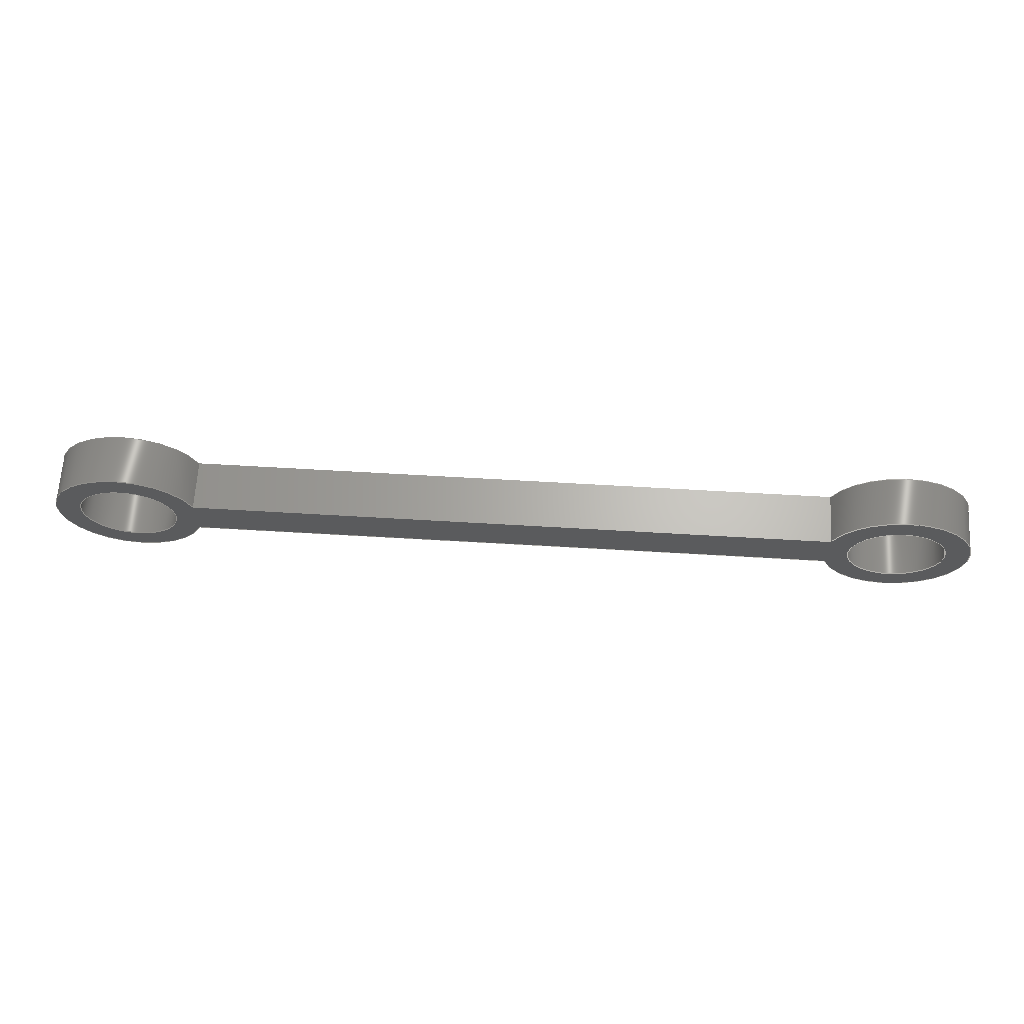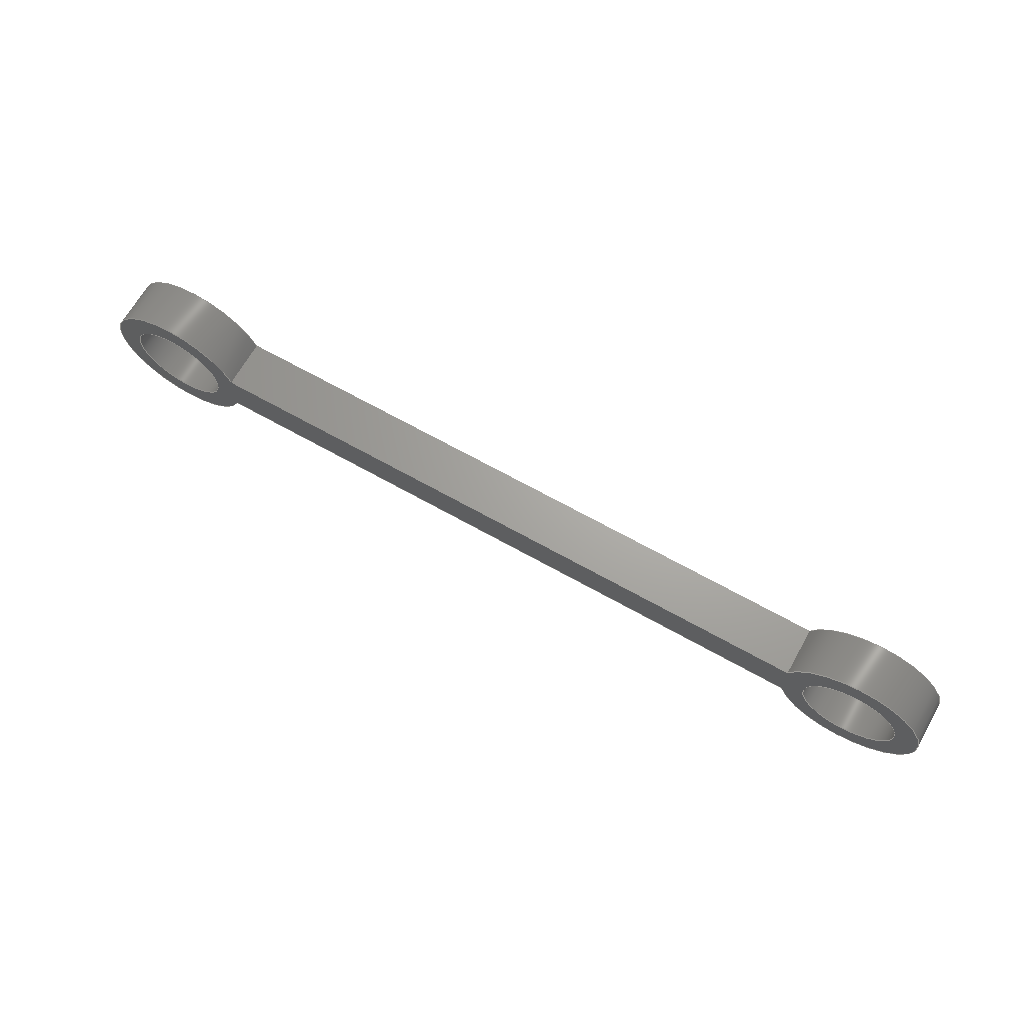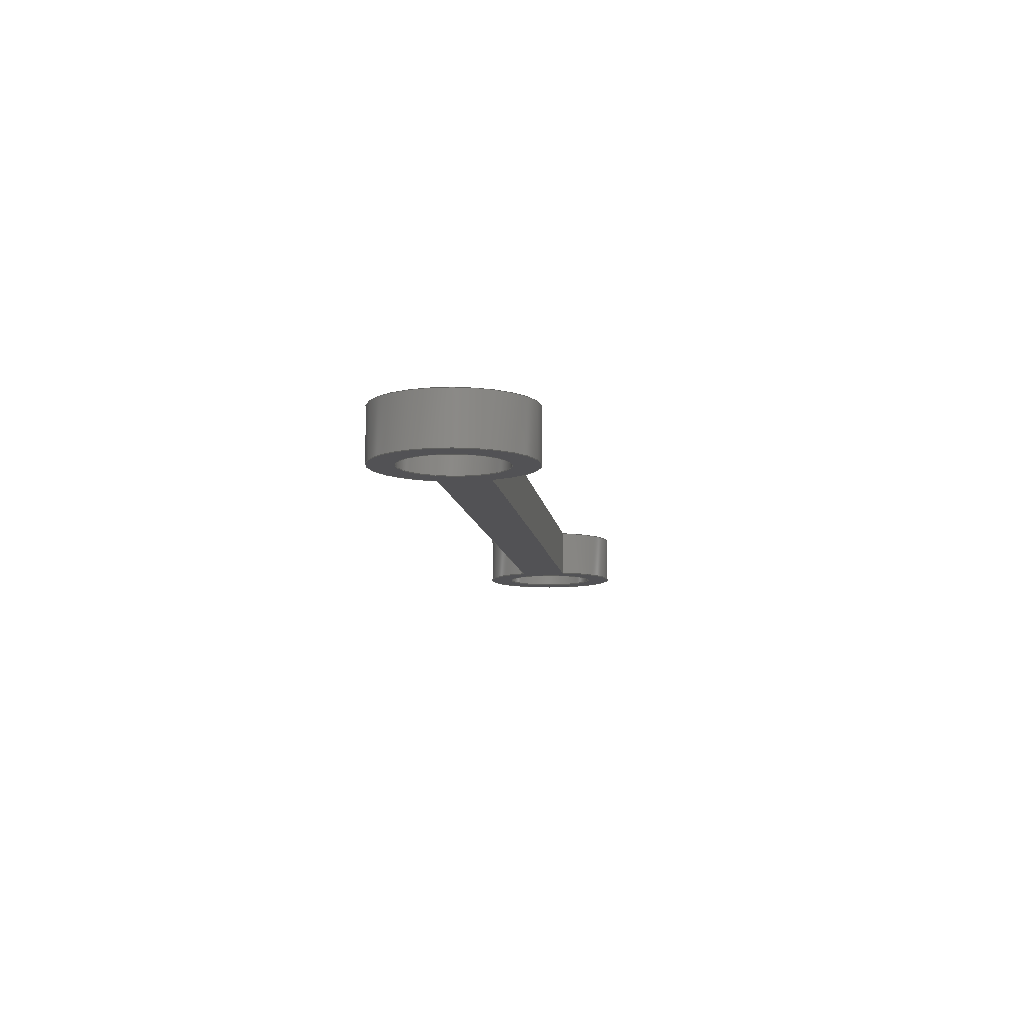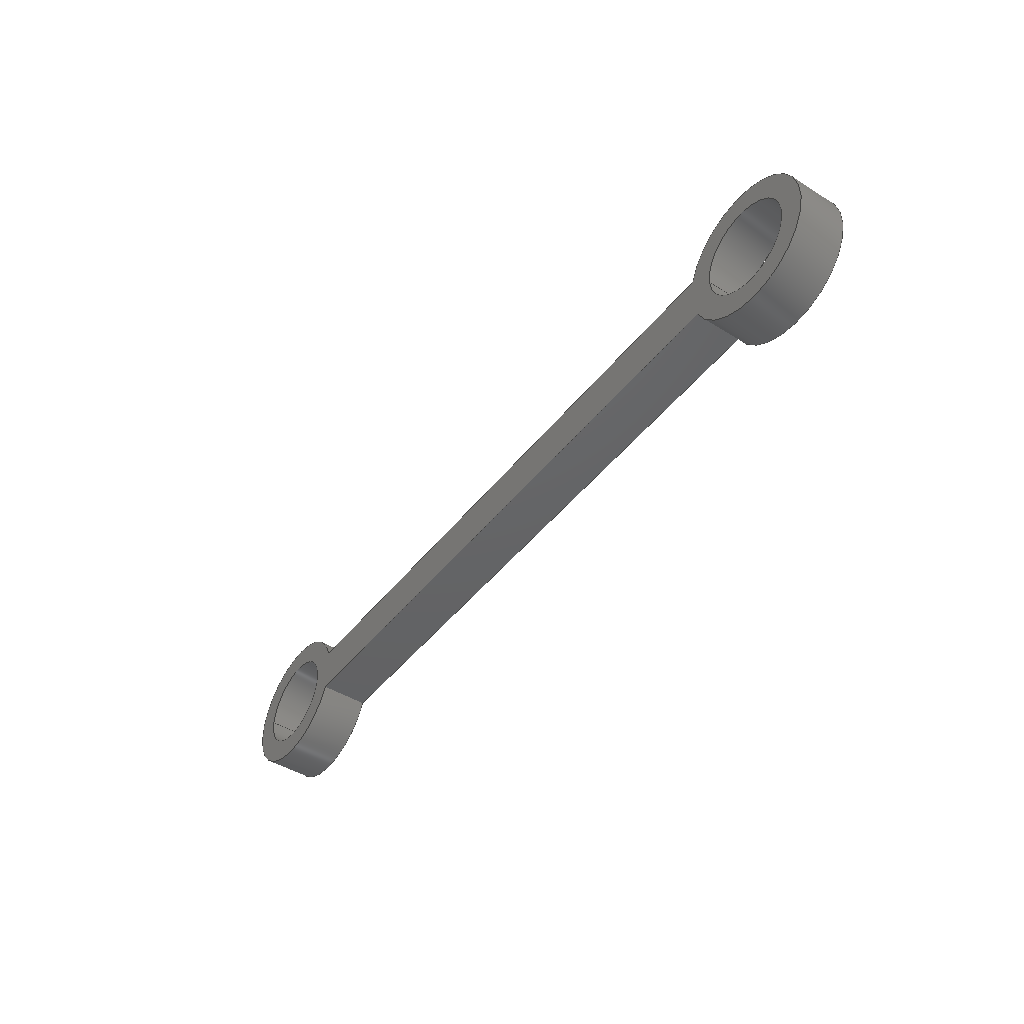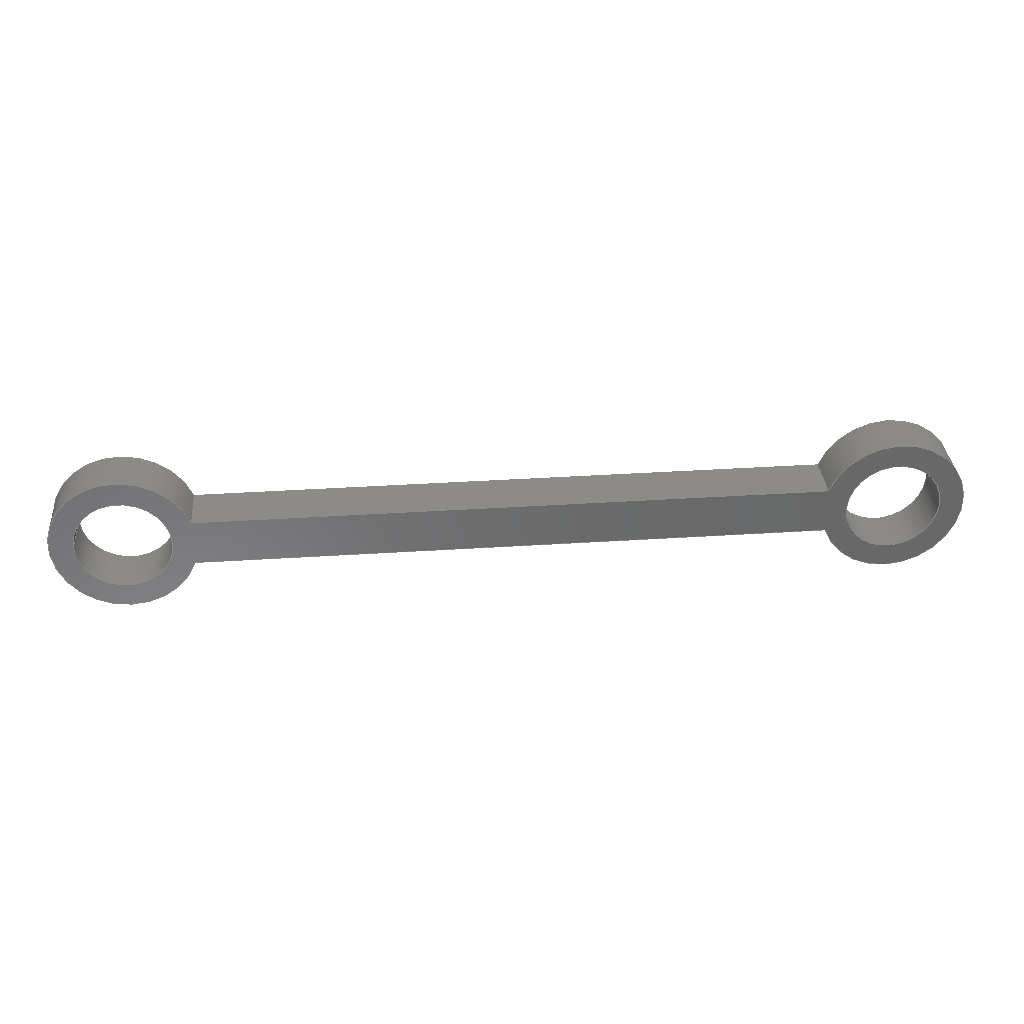
<metadata>
{"format":"step","ext":"step","renderer":"f3d","projection":"perspective","resolution":1024,"background":"white","views":[{"elev":65.1,"azim":-176.6,"up":"+Z"},{"elev":67.4,"azim":-150.6,"up":"+Z"},{"elev":-9.3,"azim":-82.9,"up":"+Y"},{"elev":-45.4,"azim":54.4,"up":"+Z"},{"elev":34.4,"azim":-5.1,"up":"+Z"}]}
</metadata>
<code>
ISO-10303-21;
DATA;
#1=MECHANICAL_DESIGN_GEOMETRIC_PRESENTATION_REPRESENTATION('',(#4),#256);
#2=SHAPE_REPRESENTATION_RELATIONSHIP('SRR','None',#263,#3);
#3=ADVANCED_BREP_SHAPE_REPRESENTATION('',(#5),#255);
#4=STYLED_ITEM('',(#272),#5);
#5=MANIFOLD_SOLID_BREP('Body1',#140);
#6=CYLINDRICAL_SURFACE('',#159,0.1588);
#7=CYLINDRICAL_SURFACE('',#161,0.1588);
#8=CYLINDRICAL_SURFACE('',#163,0.2381);
#9=CYLINDRICAL_SURFACE('',#166,0.2381);
#10=FACE_BOUND('',#23,.T.);
#11=FACE_BOUND('',#24,.T.);
#12=FACE_BOUND('',#32,.T.);
#13=FACE_BOUND('',#33,.T.);
#14=FACE_OUTER_BOUND('',#22,.T.);
#15=FACE_OUTER_BOUND('',#25,.T.);
#16=FACE_OUTER_BOUND('',#26,.T.);
#17=FACE_OUTER_BOUND('',#27,.T.);
#18=FACE_OUTER_BOUND('',#28,.T.);
#19=FACE_OUTER_BOUND('',#29,.T.);
#20=FACE_OUTER_BOUND('',#30,.T.);
#21=FACE_OUTER_BOUND('',#31,.T.);
#22=EDGE_LOOP('',(#92,#93,#94,#95));
#23=EDGE_LOOP('',(#96));
#24=EDGE_LOOP('',(#97));
#25=EDGE_LOOP('',(#98,#99,#100,#101));
#26=EDGE_LOOP('',(#102,#103,#104,#105));
#27=EDGE_LOOP('',(#106,#107,#108,#109));
#28=EDGE_LOOP('',(#110,#111,#112,#113));
#29=EDGE_LOOP('',(#114,#115,#116,#117));
#30=EDGE_LOOP('',(#118,#119,#120,#121));
#31=EDGE_LOOP('',(#122,#123,#124,#125));
#32=EDGE_LOOP('',(#126));
#33=EDGE_LOOP('',(#127));
#34=CIRCLE('',#155,0.2381);
#35=CIRCLE('',#156,0.2381);
#36=CIRCLE('',#157,0.1588);
#37=CIRCLE('',#158,0.1588);
#38=CIRCLE('',#160,0.1588);
#39=CIRCLE('',#162,0.1588);
#40=CIRCLE('',#164,0.2381);
#41=CIRCLE('',#167,0.2381);
#42=LINE('',#218,#52);
#43=LINE('',#222,#53);
#44=LINE('',#231,#54);
#45=LINE('',#235,#55);
#46=LINE('',#238,#56);
#47=LINE('',#241,#57);
#48=LINE('',#244,#58);
#49=LINE('',#245,#59);
#50=LINE('',#249,#60);
#51=LINE('',#251,#61);
#52=VECTOR('',#174,1);
#53=VECTOR('',#177,1);
#54=VECTOR('',#188,0.1588);
#55=VECTOR('',#193,0.1588);
#56=VECTOR('',#196,1);
#57=VECTOR('',#199,1);
#58=VECTOR('',#202,1);
#59=VECTOR('',#203,1);
#60=VECTOR('',#208,1);
#61=VECTOR('',#211,1);
#62=VERTEX_POINT('',#216);
#63=VERTEX_POINT('',#217);
#64=VERTEX_POINT('',#219);
#65=VERTEX_POINT('',#221);
#66=VERTEX_POINT('',#224);
#67=VERTEX_POINT('',#226);
#68=VERTEX_POINT('',#229);
#69=VERTEX_POINT('',#233);
#70=VERTEX_POINT('',#237);
#71=VERTEX_POINT('',#239);
#72=VERTEX_POINT('',#243);
#73=VERTEX_POINT('',#247);
#74=EDGE_CURVE('',#62,#63,#42,.T.);
#75=EDGE_CURVE('',#63,#64,#34,.T.);
#76=EDGE_CURVE('',#64,#65,#43,.T.);
#77=EDGE_CURVE('',#65,#62,#35,.T.);
#78=EDGE_CURVE('',#66,#66,#36,.T.);
#79=EDGE_CURVE('',#67,#67,#37,.T.);
#80=EDGE_CURVE('',#68,#68,#38,.T.);
#81=EDGE_CURVE('',#68,#67,#44,.T.);
#82=EDGE_CURVE('',#69,#69,#39,.T.);
#83=EDGE_CURVE('',#69,#66,#45,.T.);
#84=EDGE_CURVE('',#70,#63,#46,.T.);
#85=EDGE_CURVE('',#71,#70,#40,.T.);
#86=EDGE_CURVE('',#64,#71,#47,.T.);
#87=EDGE_CURVE('',#72,#71,#48,.T.);
#88=EDGE_CURVE('',#65,#72,#49,.T.);
#89=EDGE_CURVE('',#73,#72,#41,.T.);
#90=EDGE_CURVE('',#62,#73,#50,.T.);
#91=EDGE_CURVE('',#70,#73,#51,.T.);
#92=ORIENTED_EDGE('',*,*,#74,.T.);
#93=ORIENTED_EDGE('',*,*,#75,.T.);
#94=ORIENTED_EDGE('',*,*,#76,.T.);
#95=ORIENTED_EDGE('',*,*,#77,.T.);
#96=ORIENTED_EDGE('',*,*,#78,.T.);
#97=ORIENTED_EDGE('',*,*,#79,.T.);
#98=ORIENTED_EDGE('',*,*,#80,.F.);
#99=ORIENTED_EDGE('',*,*,#81,.T.);
#100=ORIENTED_EDGE('',*,*,#79,.F.);
#101=ORIENTED_EDGE('',*,*,#81,.F.);
#102=ORIENTED_EDGE('',*,*,#82,.F.);
#103=ORIENTED_EDGE('',*,*,#83,.T.);
#104=ORIENTED_EDGE('',*,*,#78,.F.);
#105=ORIENTED_EDGE('',*,*,#83,.F.);
#106=ORIENTED_EDGE('',*,*,#84,.F.);
#107=ORIENTED_EDGE('',*,*,#85,.F.);
#108=ORIENTED_EDGE('',*,*,#86,.F.);
#109=ORIENTED_EDGE('',*,*,#75,.F.);
#110=ORIENTED_EDGE('',*,*,#86,.T.);
#111=ORIENTED_EDGE('',*,*,#87,.F.);
#112=ORIENTED_EDGE('',*,*,#88,.F.);
#113=ORIENTED_EDGE('',*,*,#76,.F.);
#114=ORIENTED_EDGE('',*,*,#88,.T.);
#115=ORIENTED_EDGE('',*,*,#89,.F.);
#116=ORIENTED_EDGE('',*,*,#90,.F.);
#117=ORIENTED_EDGE('',*,*,#77,.F.);
#118=ORIENTED_EDGE('',*,*,#90,.T.);
#119=ORIENTED_EDGE('',*,*,#91,.F.);
#120=ORIENTED_EDGE('',*,*,#84,.T.);
#121=ORIENTED_EDGE('',*,*,#74,.F.);
#122=ORIENTED_EDGE('',*,*,#91,.T.);
#123=ORIENTED_EDGE('',*,*,#89,.T.);
#124=ORIENTED_EDGE('',*,*,#87,.T.);
#125=ORIENTED_EDGE('',*,*,#85,.T.);
#126=ORIENTED_EDGE('',*,*,#82,.T.);
#127=ORIENTED_EDGE('',*,*,#80,.T.);
#128=PLANE('',#154);
#129=PLANE('',#165);
#130=PLANE('',#168);
#131=PLANE('',#169);
#132=ADVANCED_FACE('',(#14,#10,#11),#128,.F.);
#133=ADVANCED_FACE('',(#15),#6,.F.);
#134=ADVANCED_FACE('',(#16),#7,.F.);
#135=ADVANCED_FACE('',(#17),#8,.T.);
#136=ADVANCED_FACE('',(#18),#129,.T.);
#137=ADVANCED_FACE('',(#19),#9,.T.);
#138=ADVANCED_FACE('',(#20),#130,.T.);
#139=ADVANCED_FACE('',(#21,#12,#13),#131,.T.);
#140=CLOSED_SHELL('',(#132,#133,#134,#135,#136,#137,#138,#139));
#141=DERIVED_UNIT_ELEMENT(#143,1);
#142=DERIVED_UNIT_ELEMENT(#258,3);
#143=(
MASS_UNIT()
NAMED_UNIT(*)
SI_UNIT(.KILO.,.GRAM.)
);
#144=DERIVED_UNIT((#141,#142));
#145=MEASURE_REPRESENTATION_ITEM('density measure',
POSITIVE_RATIO_MEASURE(7850),#144);
#146=PROPERTY_DEFINITION_REPRESENTATION(#151,#148);
#147=PROPERTY_DEFINITION_REPRESENTATION(#152,#149);
#148=REPRESENTATION('material name',(#150),#255);
#149=REPRESENTATION('density',(#145),#255);
#150=DESCRIPTIVE_REPRESENTATION_ITEM('Steel','Steel');
#151=PROPERTY_DEFINITION('material property','material name',#265);
#152=PROPERTY_DEFINITION('material property','density of part',#265);
#153=AXIS2_PLACEMENT_3D('placement',#214,#170,#171);
#154=AXIS2_PLACEMENT_3D('',#215,#172,#173);
#155=AXIS2_PLACEMENT_3D('',#220,#175,#176);
#156=AXIS2_PLACEMENT_3D('',#223,#178,#179);
#157=AXIS2_PLACEMENT_3D('',#225,#180,#181);
#158=AXIS2_PLACEMENT_3D('',#227,#182,#183);
#159=AXIS2_PLACEMENT_3D('',#228,#184,#185);
#160=AXIS2_PLACEMENT_3D('',#230,#186,#187);
#161=AXIS2_PLACEMENT_3D('',#232,#189,#190);
#162=AXIS2_PLACEMENT_3D('',#234,#191,#192);
#163=AXIS2_PLACEMENT_3D('',#236,#194,#195);
#164=AXIS2_PLACEMENT_3D('',#240,#197,#198);
#165=AXIS2_PLACEMENT_3D('',#242,#200,#201);
#166=AXIS2_PLACEMENT_3D('',#246,#204,#205);
#167=AXIS2_PLACEMENT_3D('',#248,#206,#207);
#168=AXIS2_PLACEMENT_3D('',#250,#209,#210);
#169=AXIS2_PLACEMENT_3D('',#252,#212,#213);
#170=DIRECTION('axis',(0,0,1));
#171=DIRECTION('refdir',(1,0,0));
#172=DIRECTION('center_axis',(0,1,0));
#173=DIRECTION('ref_axis',(1,0,0));
#174=DIRECTION('',(-1,0,-6.631e-17));
#175=DIRECTION('center_axis',(0,-1,0));
#176=DIRECTION('ref_axis',(0.9386,0,-0.3451));
#177=DIRECTION('',(1,0,6.631e-17));
#178=DIRECTION('center_axis',(0,-1,0));
#179=DIRECTION('ref_axis',(-0.9487,0,0.3163));
#180=DIRECTION('center_axis',(0,1,0));
#181=DIRECTION('ref_axis',(1,0,0));
#182=DIRECTION('center_axis',(0,1,0));
#183=DIRECTION('ref_axis',(1,0,0));
#184=DIRECTION('center_axis',(0,1,0));
#185=DIRECTION('ref_axis',(1,0,0));
#186=DIRECTION('center_axis',(0,-1,0));
#187=DIRECTION('ref_axis',(1,0,0));
#188=DIRECTION('',(0,-1,0));
#189=DIRECTION('center_axis',(0,1,0));
#190=DIRECTION('ref_axis',(1,0,0));
#191=DIRECTION('center_axis',(0,-1,0));
#192=DIRECTION('ref_axis',(1,0,0));
#193=DIRECTION('',(0,-1,0));
#194=DIRECTION('center_axis',(0,1,0));
#195=DIRECTION('ref_axis',(-0.9999,0,0.01526));
#196=DIRECTION('',(0,-1,0));
#197=DIRECTION('center_axis',(0,1,0));
#198=DIRECTION('ref_axis',(0.9386,0,-0.3451));
#199=DIRECTION('',(0,1,0));
#200=DIRECTION('center_axis',(6.631e-17,0,-1));
#201=DIRECTION('ref_axis',(-1,0,-6.631e-17));
#202=DIRECTION('',(-1,0,-6.631e-17));
#203=DIRECTION('',(0,1,0));
#204=DIRECTION('center_axis',(0,1,0));
#205=DIRECTION('ref_axis',(0.9999,0,0.01526));
#206=DIRECTION('center_axis',(0,1,0));
#207=DIRECTION('ref_axis',(-0.9487,0,0.3163));
#208=DIRECTION('',(0,1,0));
#209=DIRECTION('center_axis',(-6.631e-17,0,1));
#210=DIRECTION('ref_axis',(1,0,6.631e-17));
#211=DIRECTION('',(1,0,6.631e-17));
#212=DIRECTION('center_axis',(0,1,0));
#213=DIRECTION('ref_axis',(1,0,0));
#214=CARTESIAN_POINT('',(0,0,0));
#215=CARTESIAN_POINT('Origin',(0,-0.07938,0.003429));
#216=CARTESIAN_POINT('',(1.044,-0.07938,0.07874));
#217=CARTESIAN_POINT('',(-1.044,-0.07938,0.07874));
#218=CARTESIAN_POINT('',(0,-0.07938,0.07874));
#219=CARTESIAN_POINT('',(-1.046,-0.07938,-0.07874));
#220=CARTESIAN_POINT('Origin',(-1.27,-0.07938,0.003429));
#221=CARTESIAN_POINT('',(1.046,-0.07938,-0.07874));
#222=CARTESIAN_POINT('',(0,-0.07938,-0.07874));
#223=CARTESIAN_POINT('Origin',(1.27,-0.07938,0.003429));
#224=CARTESIAN_POINT('',(-1.429,-0.07938,0.003429));
#225=CARTESIAN_POINT('Origin',(-1.27,-0.07938,0.003429));
#226=CARTESIAN_POINT('',(1.111,-0.07938,0.003429));
#227=CARTESIAN_POINT('Origin',(1.27,-0.07938,0.003429));
#228=CARTESIAN_POINT('Origin',(1.27,0,0.003429));
#229=CARTESIAN_POINT('',(1.111,0.07938,0.003429));
#230=CARTESIAN_POINT('Origin',(1.27,0.07938,0.003429));
#231=CARTESIAN_POINT('',(1.111,0,0.003429));
#232=CARTESIAN_POINT('Origin',(-1.27,0,0.003429));
#233=CARTESIAN_POINT('',(-1.429,0.07938,0.003429));
#234=CARTESIAN_POINT('Origin',(-1.27,0.07938,0.003429));
#235=CARTESIAN_POINT('',(-1.429,0,0.003429));
#236=CARTESIAN_POINT('Origin',(-1.27,0,0.003429));
#237=CARTESIAN_POINT('',(-1.044,0.07938,0.07874));
#238=CARTESIAN_POINT('',(-1.044,0,0.07874));
#239=CARTESIAN_POINT('',(-1.046,0.07938,-0.07874));
#240=CARTESIAN_POINT('Origin',(-1.27,0.07938,0.003429));
#241=CARTESIAN_POINT('',(-1.046,0,-0.07874));
#242=CARTESIAN_POINT('Origin',(1.046,0,-0.07874));
#243=CARTESIAN_POINT('',(1.046,0.07938,-0.07874));
#244=CARTESIAN_POINT('',(0,0.07938,-0.07874));
#245=CARTESIAN_POINT('',(1.046,0,-0.07874));
#246=CARTESIAN_POINT('Origin',(1.27,0,0.003429));
#247=CARTESIAN_POINT('',(1.044,0.07938,0.07874));
#248=CARTESIAN_POINT('Origin',(1.27,0.07938,0.003429));
#249=CARTESIAN_POINT('',(1.044,0,0.07874));
#250=CARTESIAN_POINT('Origin',(-1.044,0,0.07874));
#251=CARTESIAN_POINT('',(0,0.07938,0.07874));
#252=CARTESIAN_POINT('Origin',(0,0.07938,0.003429));
#253=UNCERTAINTY_MEASURE_WITH_UNIT(LENGTH_MEASURE(0.001),#257,
'DISTANCE_ACCURACY_VALUE',
'Maximum model space distance between geometric entities at asserted c
onnectivities');
#254=UNCERTAINTY_MEASURE_WITH_UNIT(LENGTH_MEASURE(0.001),#257,
'DISTANCE_ACCURACY_VALUE',
'Maximum model space distance between geometric entities at asserted c
onnectivities');
#255=(
GEOMETRIC_REPRESENTATION_CONTEXT(3)
GLOBAL_UNCERTAINTY_ASSIGNED_CONTEXT((#253))
GLOBAL_UNIT_ASSIGNED_CONTEXT((#257,#259,#260))
REPRESENTATION_CONTEXT('','3D')
);
#256=(
GEOMETRIC_REPRESENTATION_CONTEXT(3)
GLOBAL_UNCERTAINTY_ASSIGNED_CONTEXT((#254))
GLOBAL_UNIT_ASSIGNED_CONTEXT((#257,#259,#260))
REPRESENTATION_CONTEXT('','3D')
);
#257=(
LENGTH_UNIT()
NAMED_UNIT(*)
SI_UNIT(.CENTI.,.METRE.)
);
#258=(
LENGTH_UNIT()
NAMED_UNIT(*)
SI_UNIT($,.METRE.)
);
#259=(
NAMED_UNIT(*)
PLANE_ANGLE_UNIT()
SI_UNIT($,.RADIAN.)
);
#260=(
NAMED_UNIT(*)
SI_UNIT($,.STERADIAN.)
SOLID_ANGLE_UNIT()
);
#261=SHAPE_DEFINITION_REPRESENTATION(#262,#263);
#262=PRODUCT_DEFINITION_SHAPE('',$,#265);
#263=SHAPE_REPRESENTATION('',(#153),#255);
#264=PRODUCT_DEFINITION_CONTEXT('part definition',#269,'design');
#265=PRODUCT_DEFINITION('Grounded Link','Grounded Link',#266,#264);
#266=PRODUCT_DEFINITION_FORMATION('',$,#271);
#267=PRODUCT_RELATED_PRODUCT_CATEGORY('Grounded Link','Grounded Link',(#271));
#268=APPLICATION_PROTOCOL_DEFINITION('international standard',
'automotive_design',2009,#269);
#269=APPLICATION_CONTEXT(
'Core Data for Automotive Mechanical Design Process');
#270=PRODUCT_CONTEXT('part definition',#269,'mechanical');
#271=PRODUCT('Grounded Link','Grounded Link',$,(#270));
#272=PRESENTATION_STYLE_ASSIGNMENT((#273));
#273=SURFACE_STYLE_USAGE(.BOTH.,#274);
#274=SURFACE_SIDE_STYLE('',(#275));
#275=SURFACE_STYLE_FILL_AREA(#276);
#276=FILL_AREA_STYLE('Steel - Satin',(#277));
#277=FILL_AREA_STYLE_COLOUR('Steel - Satin',#278);
#278=COLOUR_RGB('Steel - Satin',0.6275,0.6275,0.6275);
ENDSEC;
END-ISO-10303-21;

</code>
